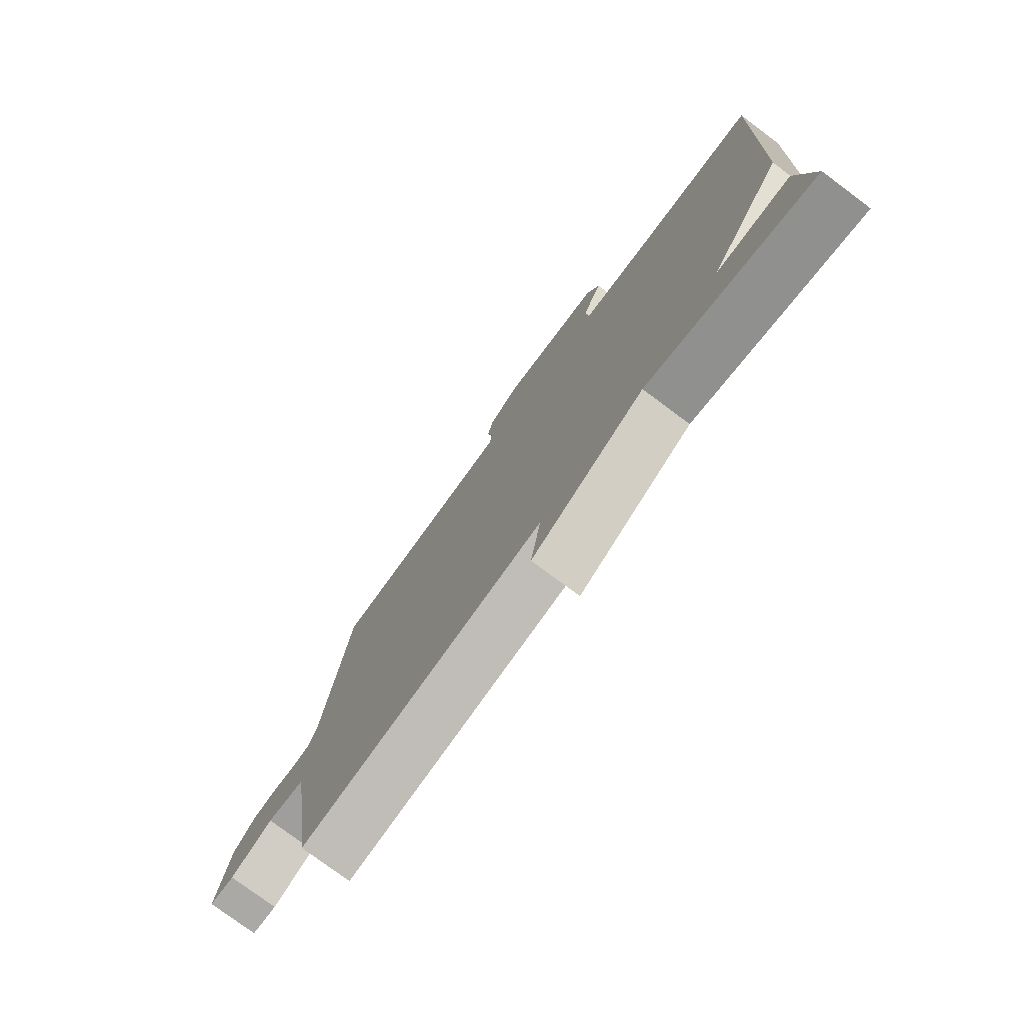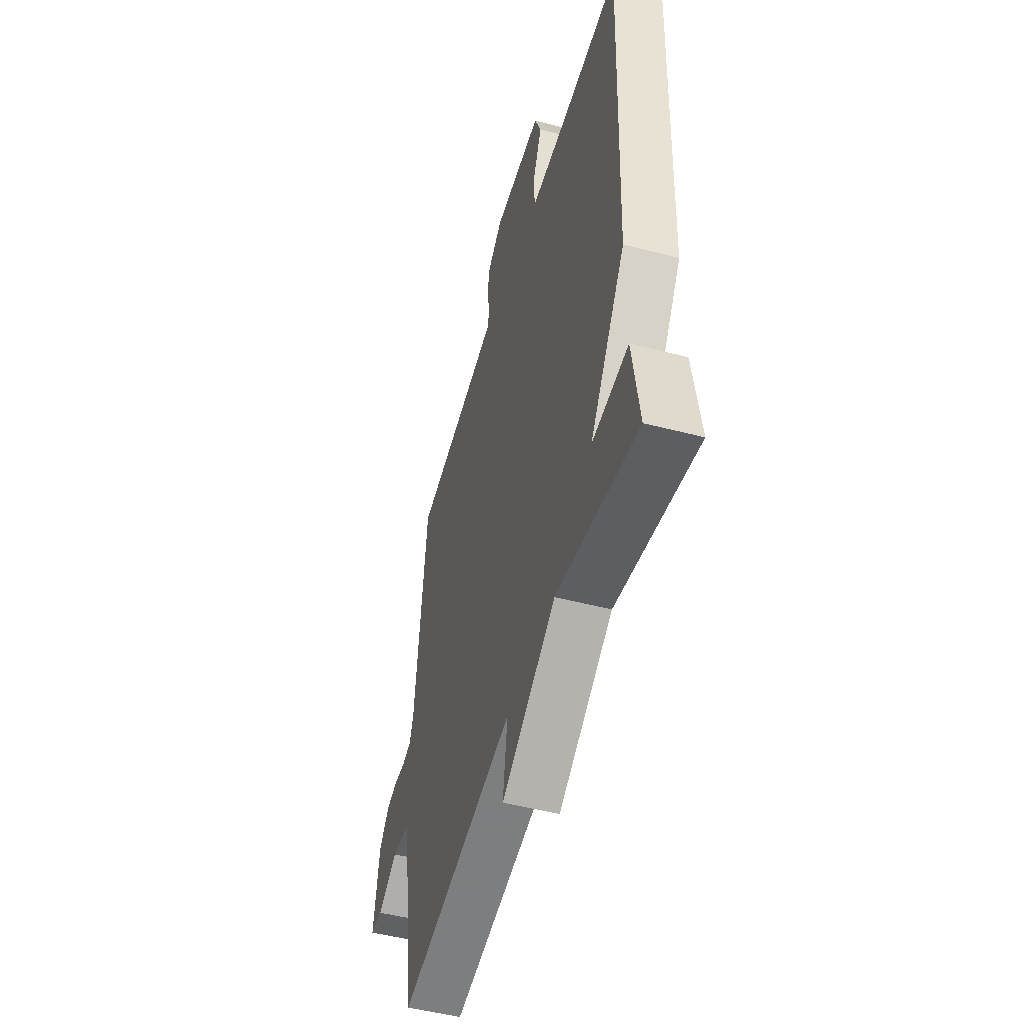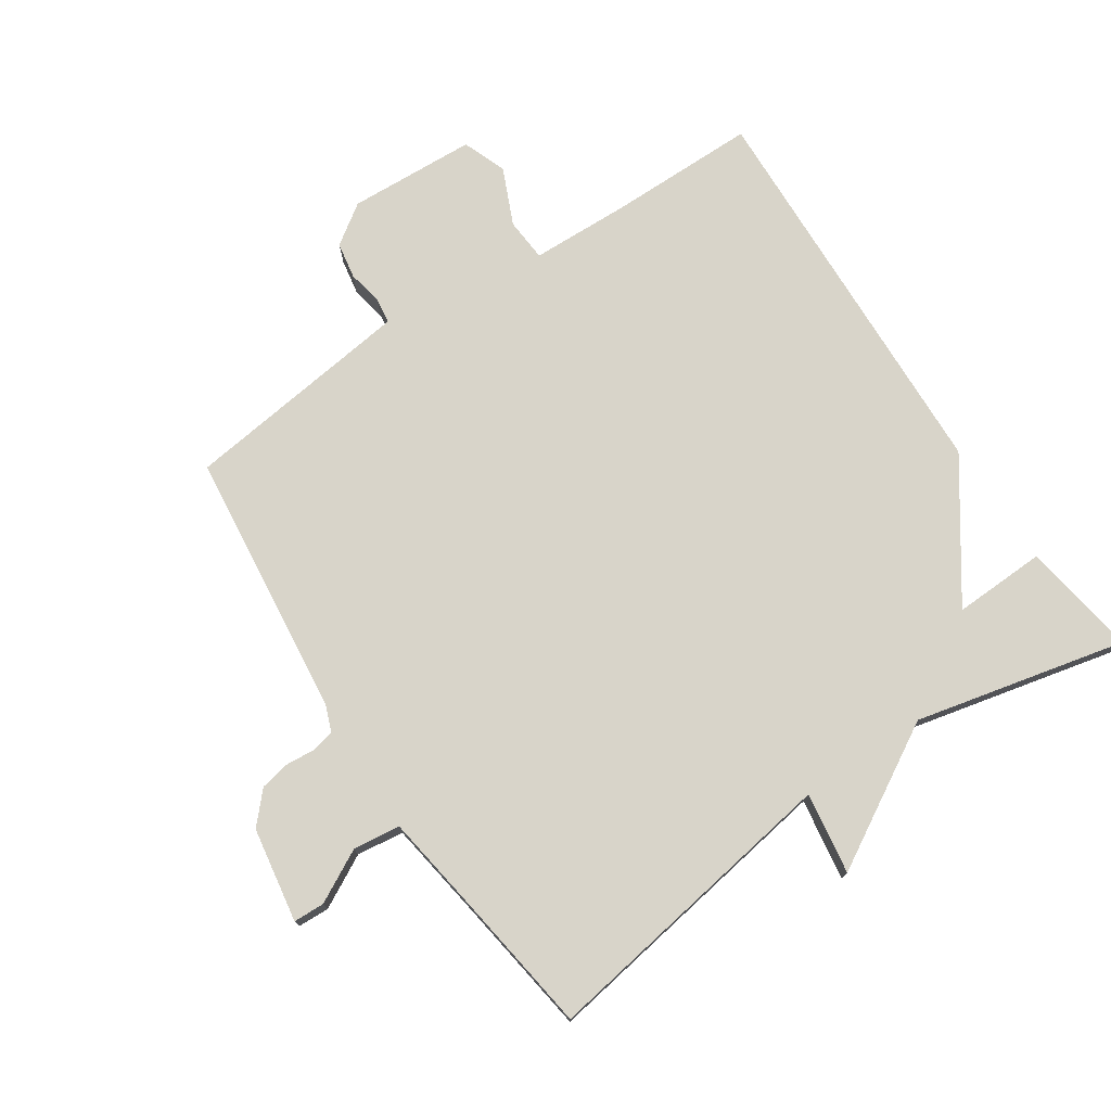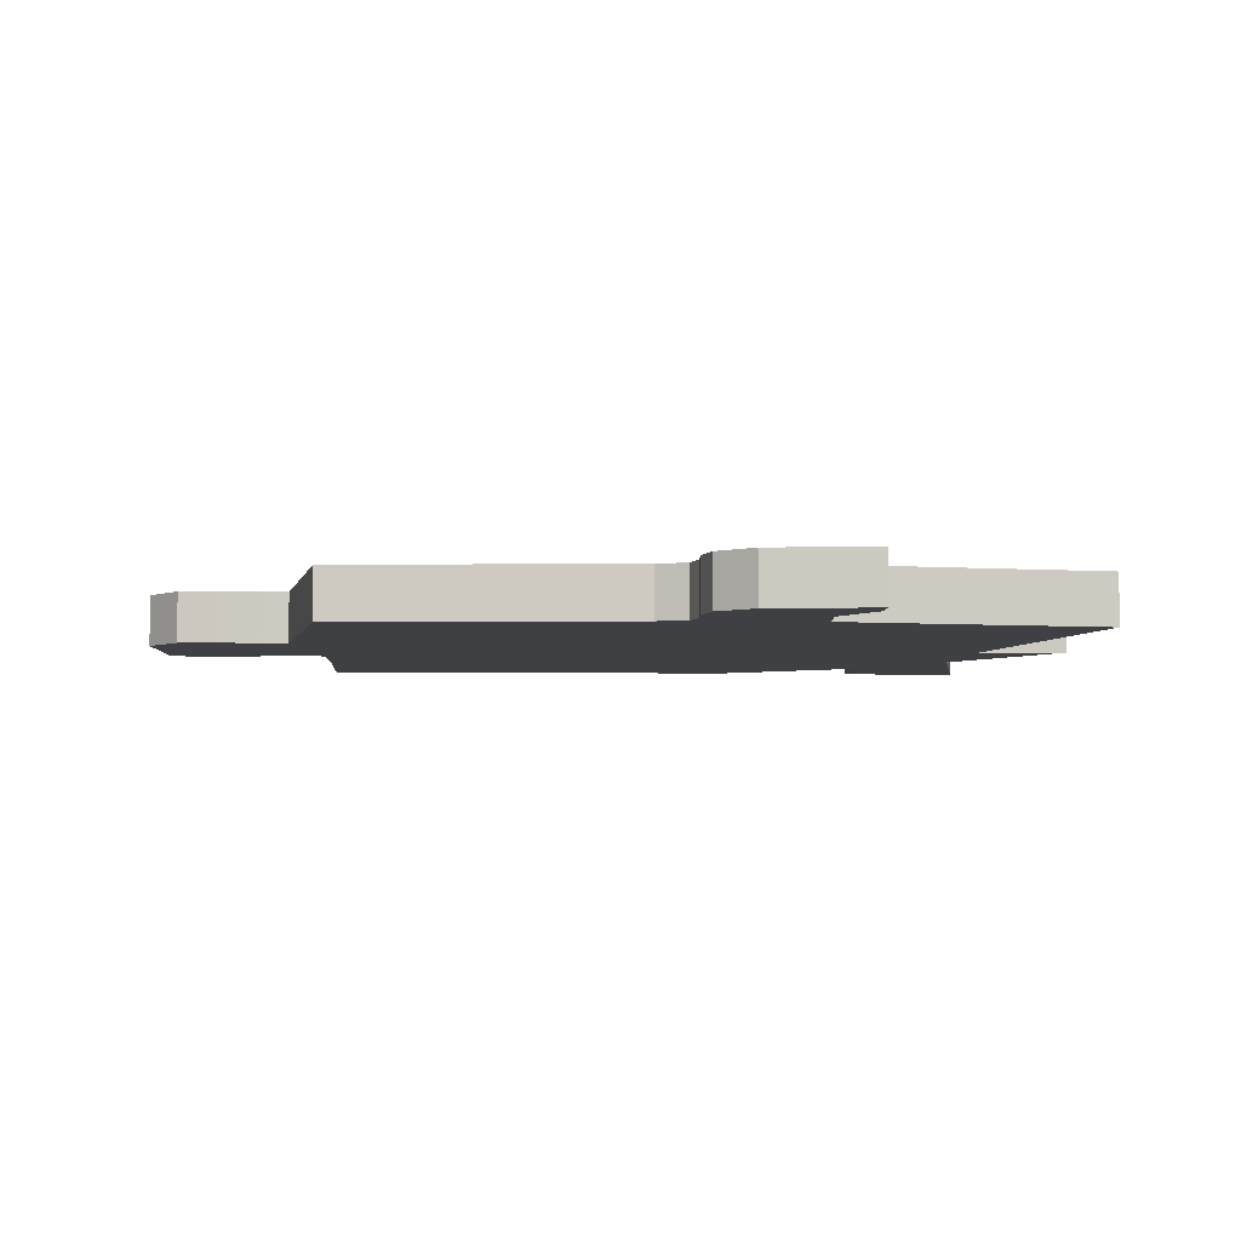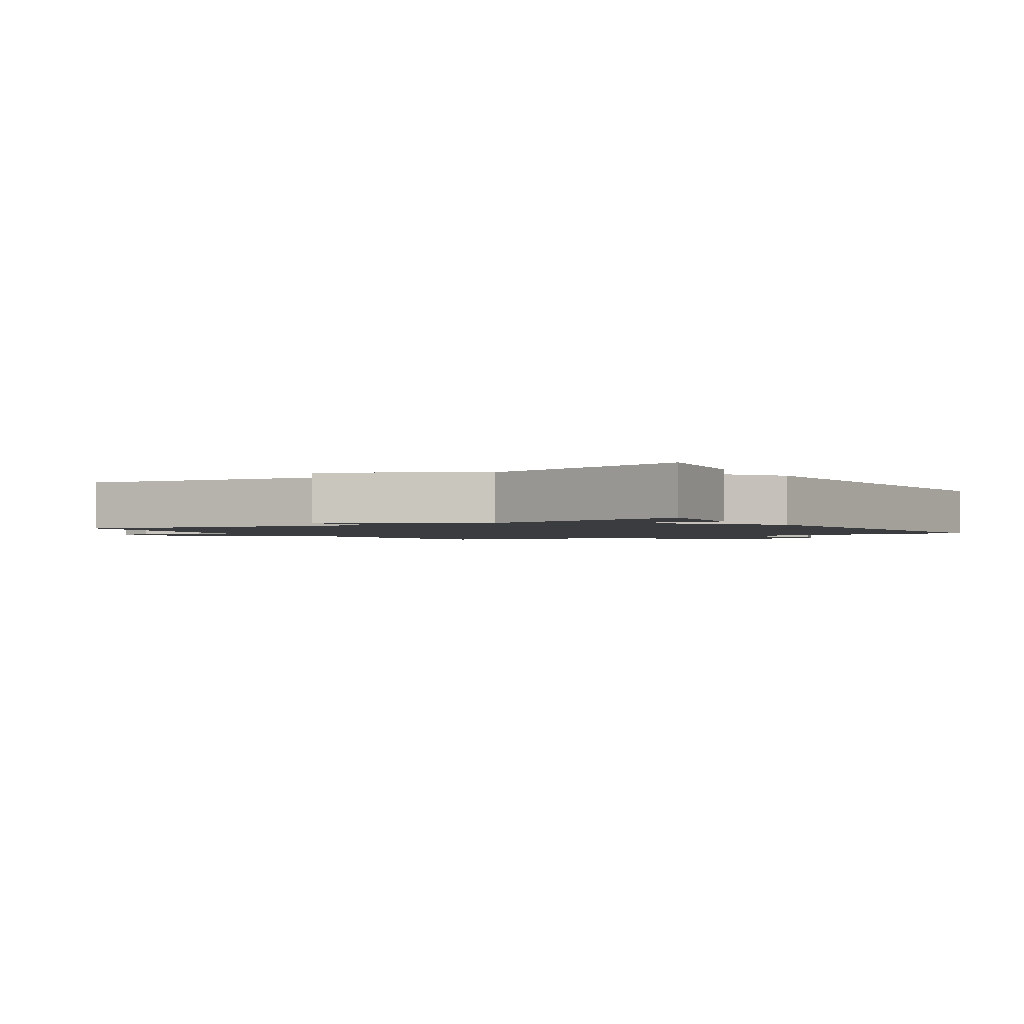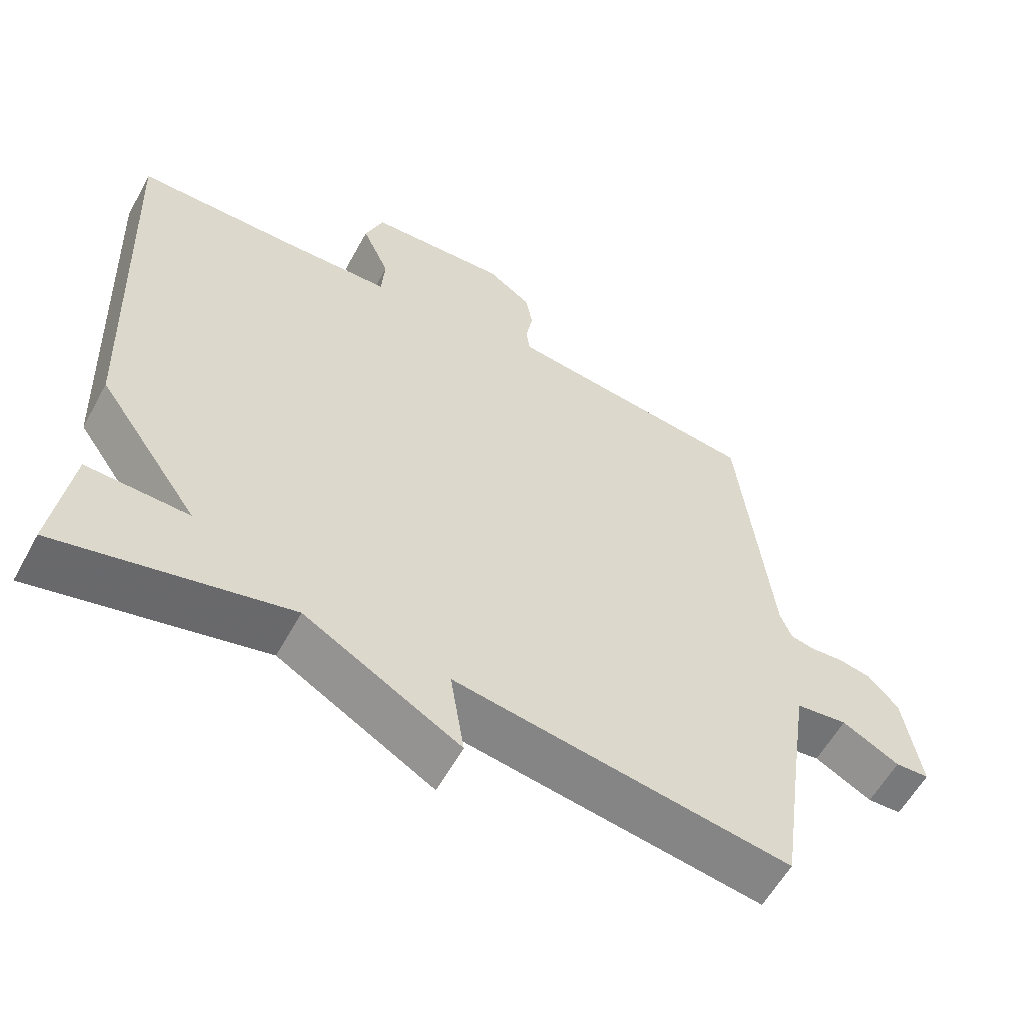
<metadata>
{"format":"obj","ext":"obj","renderer":"f3d","projection":"perspective","resolution":1024,"background":"white","views":[{"elev":-77.4,"azim":-126.7,"up":"+Z"},{"elev":-50.4,"azim":-105.9,"up":"+Z"},{"elev":75.4,"azim":146.2,"up":"+Y"},{"elev":-4.7,"azim":85.3,"up":"+Y"},{"elev":-1.9,"azim":-147.5,"up":"+Y"},{"elev":-58.7,"azim":-28.6,"up":"+Z"}]}
</metadata>
<code>
v 0.5 0.07 -0.5
v 0.025 0.07 -0.425
v 0.045 0.07 -0.551
v -0.175 0.07 -0.425
v -0.5 0.07 -0.5
v -0.474 0.07 -0.321
v -0.33 0.07 -0.326
v -0.474 0.07 -0.121
v -0.5 0.07 0.5
v -0.272 0.07 0.501
v -0.117 0.07 0.506
v -0.112 0.07 0.573
v -0.151 0.07 0.661
v -0.125 0.07 0.729
v 0.073 0.07 0.739
v 0.135 0.07 0.696
v 0.145 0.07 0.64
v 0.135 0.07 0.585
v 0.14 0.07 0.546
v 0.193 0.07 0.539
v 0.5 0.07 0.5
v 0.546 0.07 0.087
v 0.562 0.07 0.046
v 0.597 0.07 0.038
v 0.642 0.07 0.042
v 0.689 0.07 0.033
v 0.732 0.07 -0.014
v 0.756 0.07 -0.16
v 0.708 0.07 -0.162
v 0.627 0.07 -0.119
v 0.554 0.07 -0.128
v 0.53 0.07 -0.289
v 0.5 0 -0.5
v 0.025 0 -0.425
v 0.045 0 -0.551
v -0.175 0 -0.425
v -0.5 0 -0.5
v -0.474 0 -0.321
v -0.33 0 -0.326
v -0.474 0 -0.121
v -0.5 0 0.5
v -0.272 0 0.501
v -0.117 0 0.506
v -0.112 0 0.573
v -0.151 0 0.661
v -0.125 0 0.729
v 0.073 0 0.739
v 0.135 0 0.696
v 0.145 0 0.64
v 0.135 0 0.585
v 0.14 0 0.546
v 0.193 0 0.539
v 0.5 0 0.5
v 0.546 0 0.087
v 0.562 0 0.046
v 0.597 0 0.038
v 0.642 0 0.042
v 0.689 0 0.033
v 0.732 0 -0.014
v 0.756 0 -0.16
v 0.708 0 -0.162
v 0.627 0 -0.119
v 0.554 0 -0.128
v 0.53 0 -0.289
f 28 29 30
f 27 28 30
f 26 27 30
f 25 26 30
f 24 25 30
f 23 24 30 31
f 22 23 31 32
f 32 1 2
f 22 32 2
f 21 22 2
f 20 21 2
f 16 17 18
f 15 16 18
f 14 15 18
f 13 14 18
f 12 13 18
f 11 12 18 19
f 7 8 9 10
f 7 10 11
f 4 5 6 7
f 2 3 4 7
f 11 19 20
f 7 11 20
f 2 7 20
f 62 61 60
f 62 60 59
f 62 59 58
f 62 58 57
f 62 57 56
f 63 62 56 55
f 64 63 55 54
f 34 33 64
f 34 64 54
f 34 54 53
f 34 53 52
f 50 49 48
f 50 48 47
f 50 47 46
f 50 46 45
f 50 45 44
f 51 50 44 43
f 42 41 40 39
f 43 42 39
f 39 38 37 36
f 39 36 35 34
f 52 51 43
f 52 43 39
f 52 39 34
f 1 33 34 2
f 2 34 35 3
f 3 35 36 4
f 4 36 37 5
f 5 37 38 6
f 6 38 39 7
f 7 39 40 8
f 8 40 41 9
f 9 41 42 10
f 10 42 43 11
f 11 43 44 12
f 12 44 45 13
f 13 45 46 14
f 14 46 47 15
f 15 47 48 16
f 16 48 49 17
f 17 49 50 18
f 18 50 51 19
f 19 51 52 20
f 20 52 53 21
f 21 53 54 22
f 22 54 55 23
f 23 55 56 24
f 24 56 57 25
f 25 57 58 26
f 26 58 59 27
f 27 59 60 28
f 28 60 61 29
f 29 61 62 30
f 30 62 63 31
f 31 63 64 32
f 32 64 33 1

</code>
